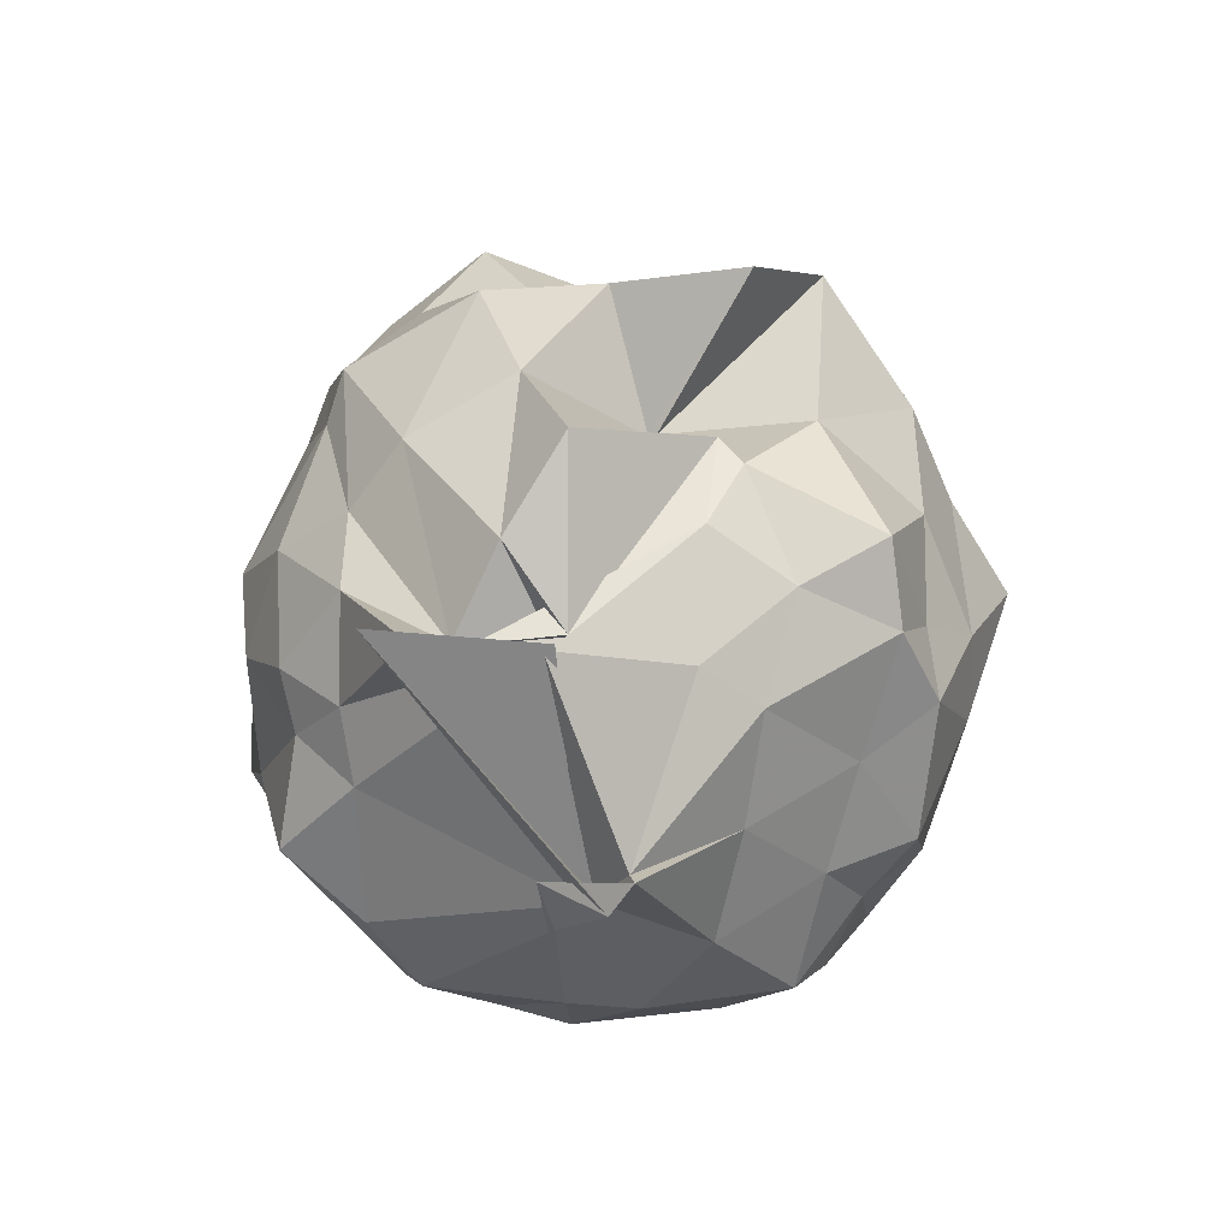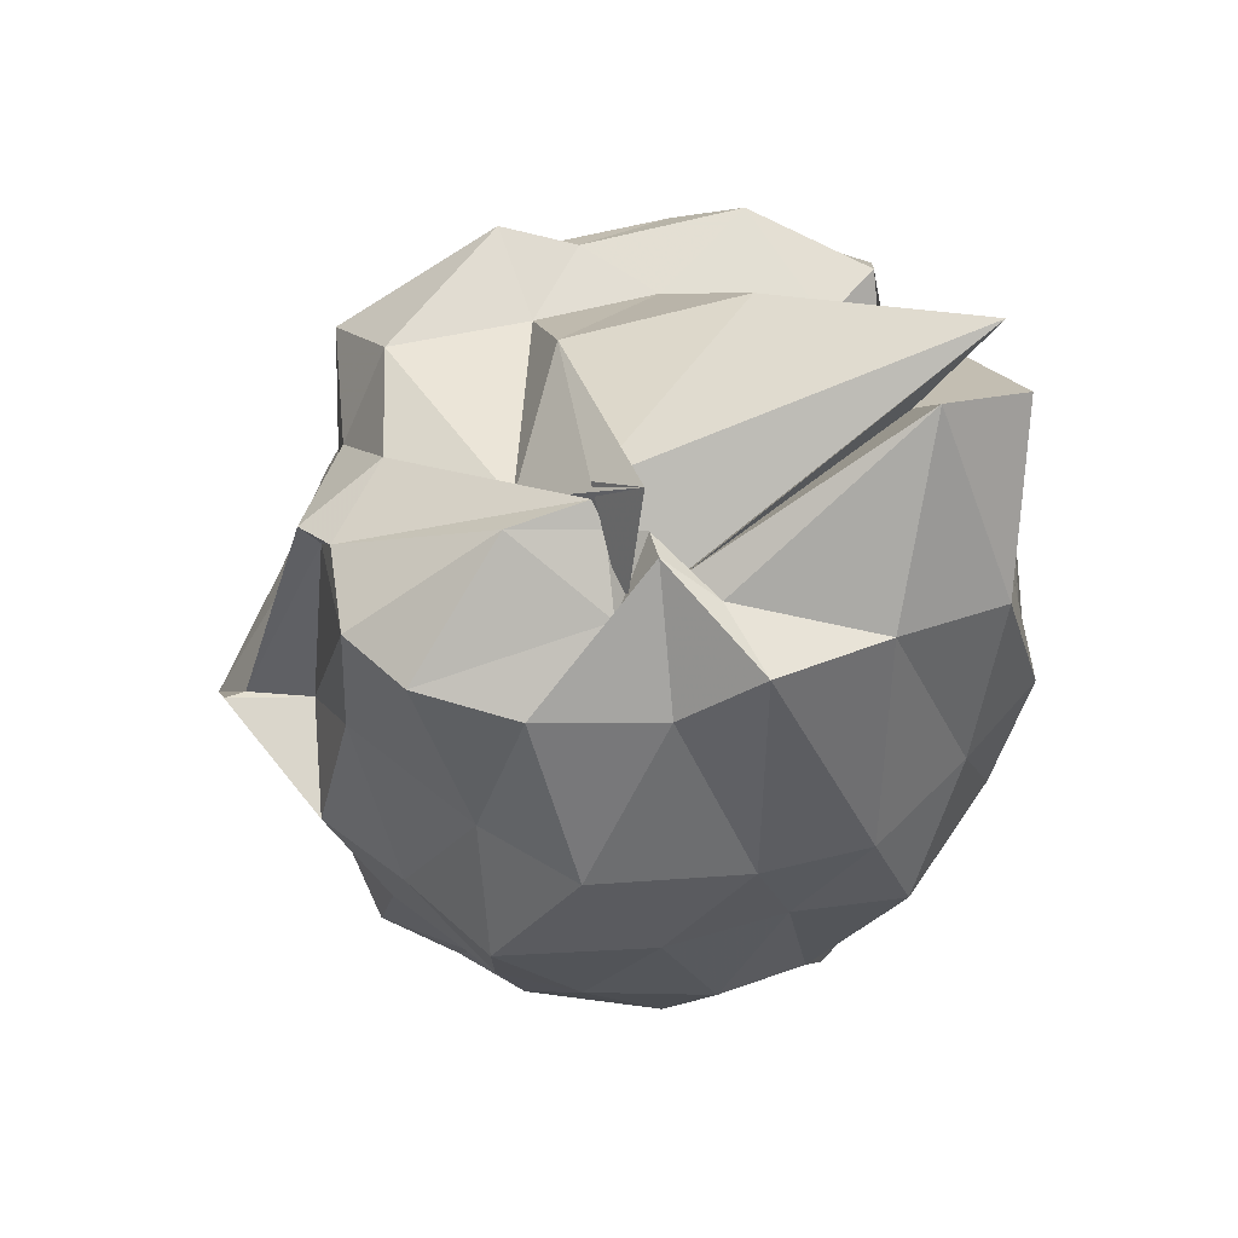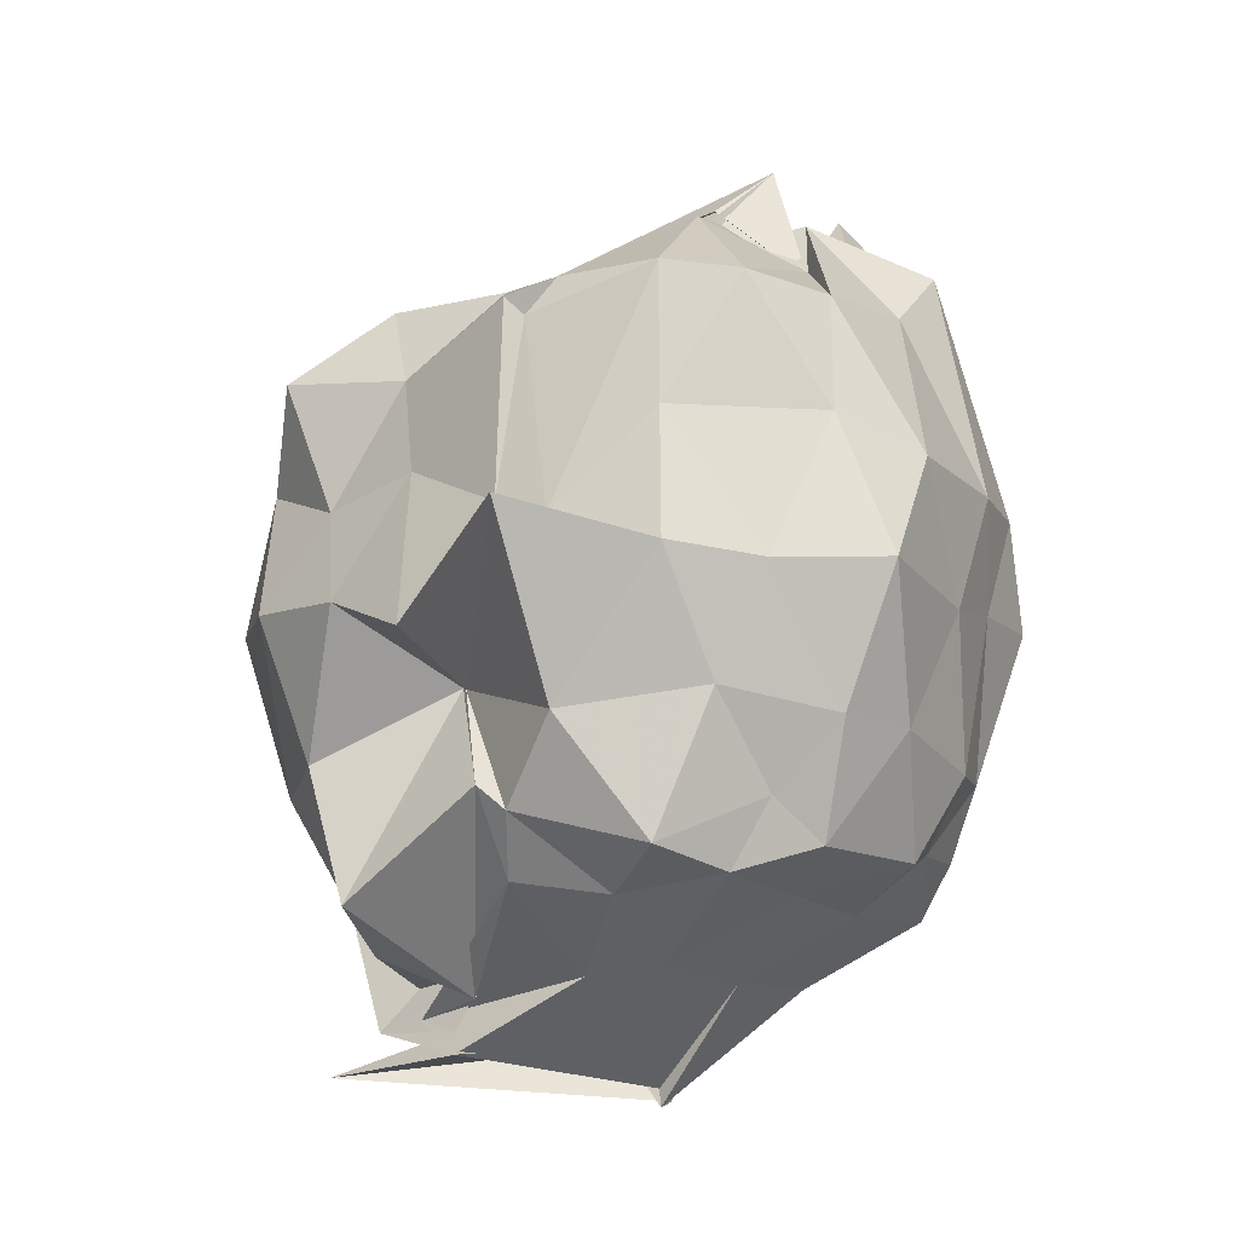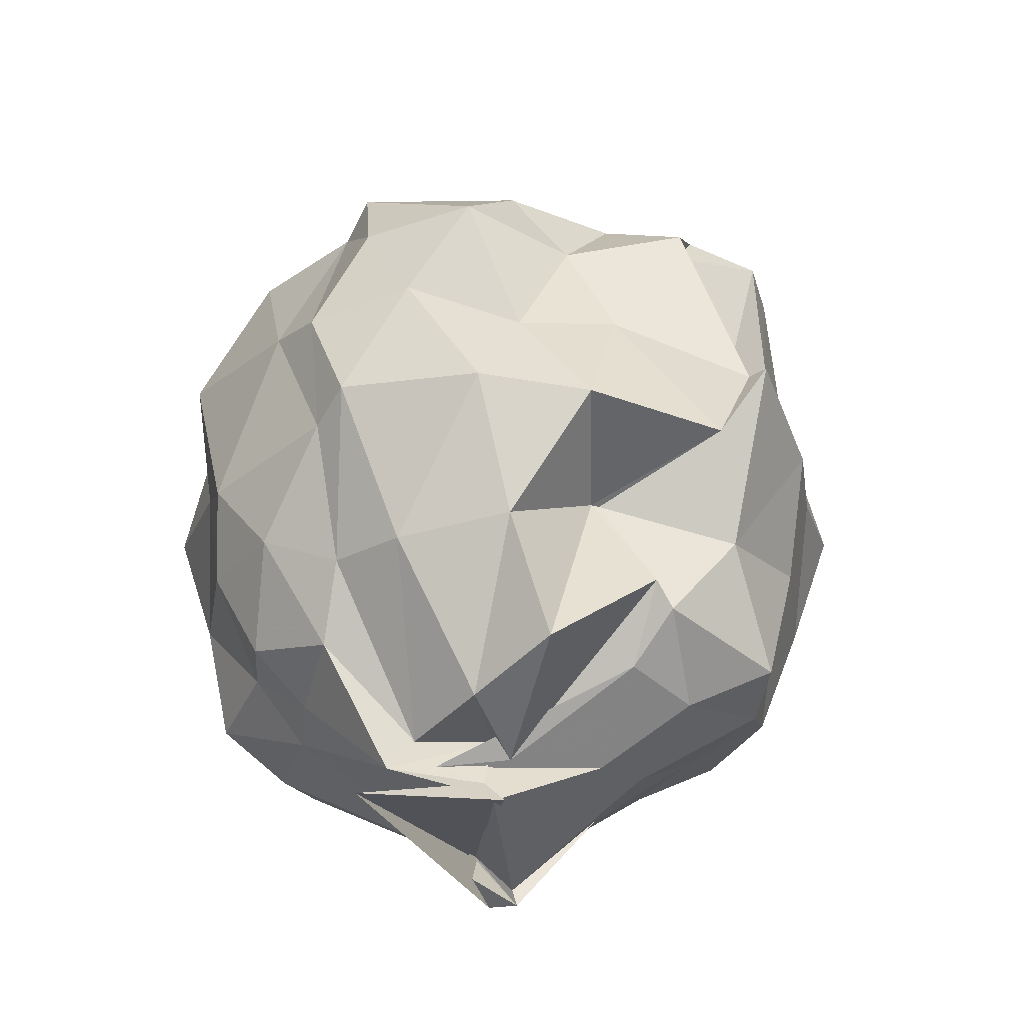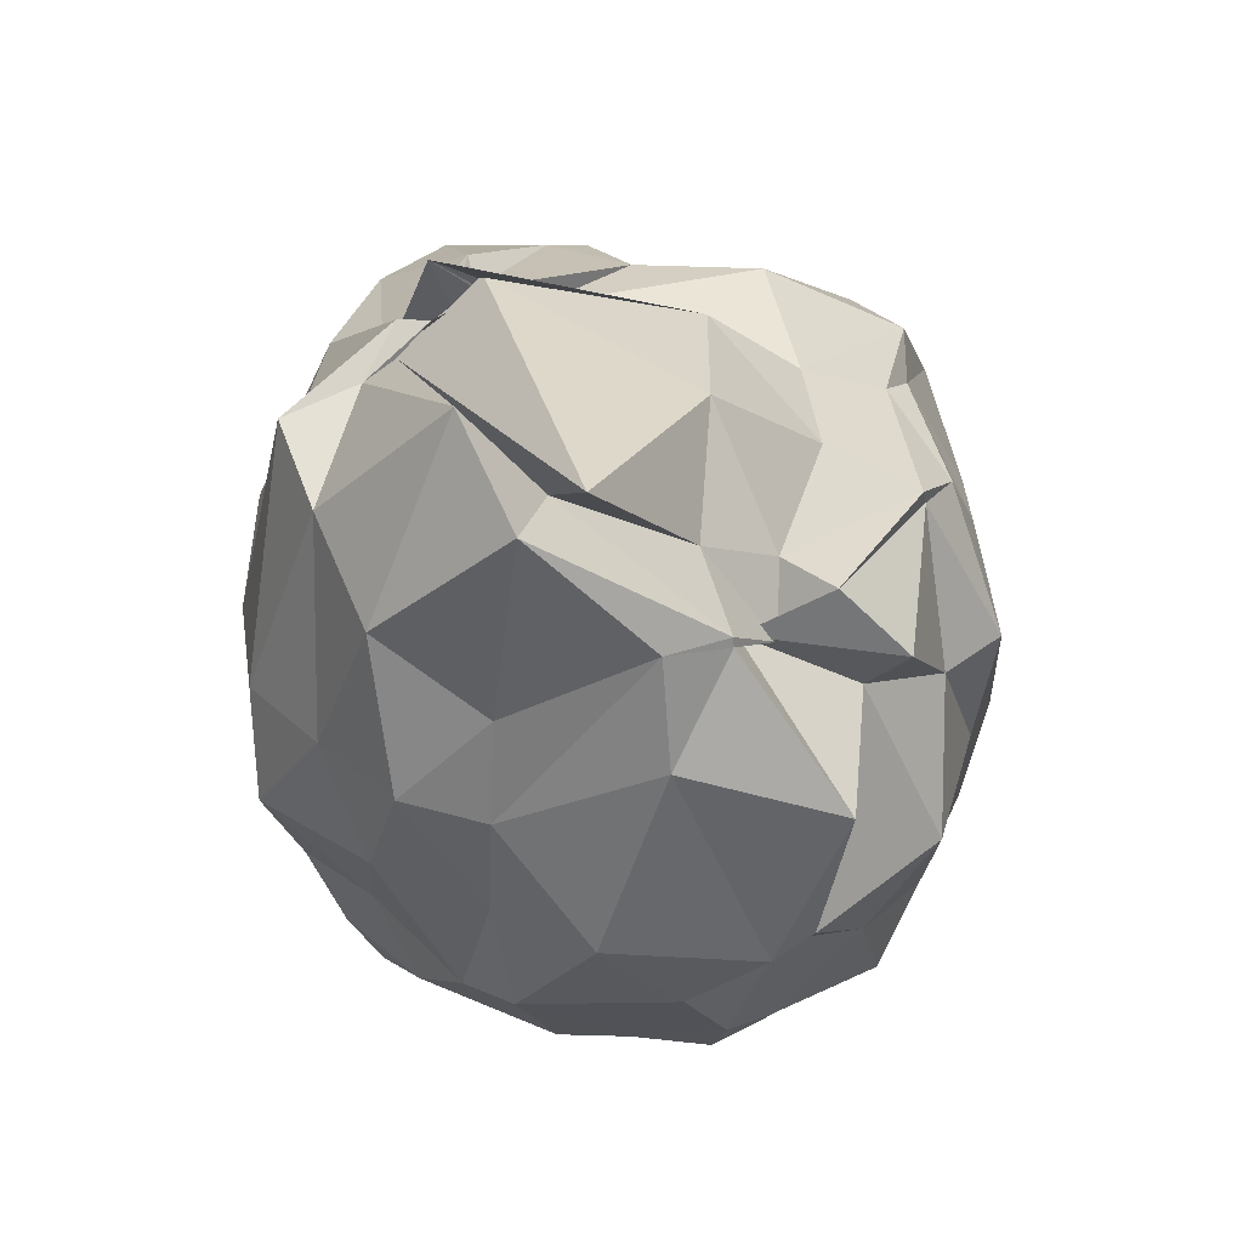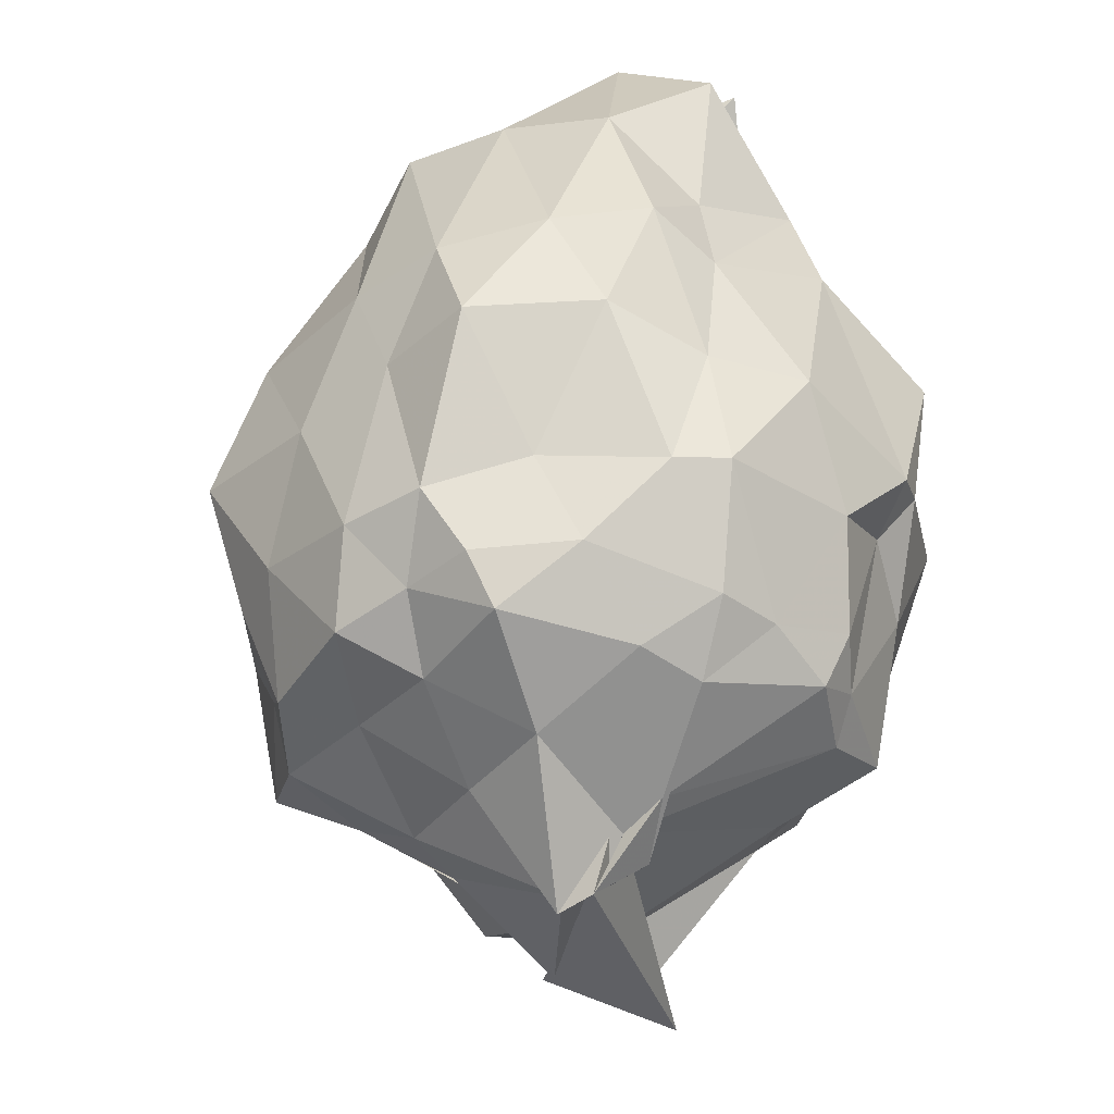
<metadata>
{"format":"obj","ext":"obj","renderer":"f3d","projection":"perspective","resolution":1024,"background":"white","views":[{"elev":-66.5,"azim":-15.5,"up":"+Z"},{"elev":55.6,"azim":88.1,"up":"+Z"},{"elev":-12.3,"azim":31.0,"up":"+Z"},{"elev":-27.9,"azim":-30.3,"up":"+Z"},{"elev":43.0,"azim":-176.3,"up":"+Z"},{"elev":-38.2,"azim":142.1,"up":"+Z"}]}
</metadata>
<code>
v 0.3729 -0.4312 1.829
v 0.05634 -0.1042 -0.2792
v 0.816 -0.2595 1.506
v 0.8197 -0.04703 1.675
v 0.697 0.2434 1.648
v 0.5453 0.5306 1.549
v 0.2651 0.5793 1.338
v -0.1114 0.553 1.537
v -0.2661 0.4602 1.486
v -0.2714 0.3359 1.408
v -0.6758 0.3254 1.353
v -0.6978 -0.03603 1.51
v -0.7679 -0.1973 1.444
v -0.6613 -0.5366 1.47
v -0.72 -0.8036 1.309
v -0.5249 -1.066 1.329
v -0.1719 -1.043 1.291
v 0.1784 -1.134 1.424
v 0.2038 -1.079 1.388
v 0.5414 -1.016 1.491
v 0.6941 -0.8645 1.484
v 0.789 -0.5943 1.478
v 0.9613 -0.05956 1.057
v 0.8985 0.2247 1.061
v 0.6957 0.4554 1.116
v 0.4901 0.6442 1.134
v 0.2733 0.6388 1.062
v -0.138 0.6346 1.25
v -0.5602 0.5913 1.088
v -0.5699 0.2746 1.212
v -0.7718 0.1136 1.105
v -0.9105 -0.02017 1.11
v -0.8567 -0.4941 1.068
v -0.8373 -0.6835 1.038
v -0.6517 -0.9349 1.078
v -0.363 -1.085 0.9668
v -0.07656 -1.146 1.019
v 0.2786 -1.315 0.8596
v 0.3066 -1.137 0.8696
v 0.5543 -1.033 1.124
v 0.8555 -0.7194 1.14
v 0.9839 -0.4748 1.068
v 0.9104 0.03321 0.7699
v 0.8826 0.329 0.7757
v 0.579 0.5502 0.813
v 0.2867 0.6061 0.7406
v 0.02652 0.7129 0.7167
v -0.385 0.6448 0.6353
v -0.4881 0.5744 0.6658
v -0.787 0.3294 0.7521
v -0.8696 -0.07 0.7134
v -0.9313 -0.2769 0.6286
v -0.8174 -0.7133 0.6762
v -0.8106 -0.8481 0.737
v -0.5331 -1.145 0.7133
v -0.2298 -1.255 0.6923
v 0.08718 -1.426 0.5685
v 0.3011 -1.369 0.8665
v 0.6089 -1.122 0.7706
v 0.7778 -0.914 0.7489
v 1.006 -0.7008 0.7667
v 0.972 -0.2832 0.7201
v 0.8352 0.1015 0.3422
v 0.6288 0.3069 0.42
v 0.3739 0.5491 0.3835
v 0.2356 0.6244 0.4041
v -0.178 0.6102 0.4283
v -0.4115 0.49 0.5371
v -0.6154 0.3453 0.4279
v -0.7613 0.128 0.3677
v -0.868 -0.1604 0.4028
v -0.8555 -0.4665 0.4003
v -0.7131 -0.656 0.2944
v -0.6316 -0.8706 0.2936
v -0.4027 -1.099 0.3313
v -0.04614 -0.9553 0.5135
v -0.02868 -0.9691 0.5061
v 0.3233 -1.145 0.3972
v 0.6582 -0.962 0.4534
v 0.8631 -0.7017 0.4053
v 0.9234 -0.4791 0.396
v 0.9096 -0.1319 0.3319
v 0.7304 0.162 0.1538
v 0.5134 0.3614 0.167
v 0.1501 0.4711 0.1031
v -0.03935 0.4608 0.09738
v -0.2846 0.4783 0.1657
v -0.3946 0.3587 0.08771
v -0.672 0.1631 0.0693
v -0.7034 -0.1254 0.1239
v -0.7812 -0.2771 0.146
v -0.6874 -0.5414 0.08435
v -0.4179 -0.5916 -0.1724
v -0.3702 -0.8499 -0.1157
v -0.2836 -1.113 -0.01887
v 0.08305 -1.091 0.2476
v 0.1529 -1.066 0.1844
v 0.5218 -1.02 0.08648
v 0.7019 -0.7706 0.2161
v 0.7687 -0.6321 0.1073
v 0.8302 -0.2678 0.101
v 0.7593 -0.05218 0.1487
v 0.565 -0.2849 1.796
v 0.6314 -0.1438 1.714
v 0.3498 0.3426 2.046
v 0.1972 0.5805 1.89
v -0.2645 0.4535 1.511
v -0.3647 0.3199 1.377
v -0.4961 0.3027 1.534
v -0.6883 -0.01232 1.563
v -0.6055 -0.4359 1.529
v -0.648 -0.6407 1.561
v -0.2929 -0.9242 1.521
v 0.04803 -0.9231 1.518
v 0.2779 -1.048 1.482
v 0.4343 -0.6336 1.739
v 0.6198 -0.3853 1.629
v 0.4838 -0.3031 1.784
v 0.5596 -0.2175 1.733
v 0.1552 0.3184 1.788
v -0.1804 0.3013 1.643
v -0.3594 0.1714 1.506
v -0.4536 -0.2381 1.51
v -0.3971 -0.5579 1.484
v 0.2559 -0.6113 1.613
v 0.3923 -0.4303 1.787
v 0.4456 -0.401 1.745
v 0.609 -0.363 1.619
v 0.0526 0.5254 1.978
v -0.1874 -0.02999 1.811
v -0.1618 -0.497 1.688
v 0.4857 -0.3148 1.95
v 0.6403 0.1666 0.008724
v 0.2864 0.3041 -0.02619
v 0.09545 0.3178 -0.06187
v -0.2466 0.4131 0.01904
v -0.426 0.2564 -0.0137
v -0.5393 -0.1081 -0.03797
v -0.6208 -0.2847 0.003102
v -0.5185 -0.6215 -0.2837
v -0.1868 -0.6334 -0.1426
v -0.1711 -0.7044 -0.2171
v 0.08824 -0.9539 0.0321
v 0.3317 -0.8732 -0.004982
v 0.6109 -0.8116 0.03614
v 0.6116 -0.4704 0.01376
v 0.617 -0.1703 -0.006967
v 0.3792 -0.0007067 -0.1675
v -0.08877 -0.1267 -0.3162
v -0.003625 0.03605 -0.2243
v 0.03126 -0.08396 -0.289
v -0.2066 -0.7336 -0.3534
v -0.2431 -0.682 -0.2931
v -0.3762 -0.6405 -0.2577
v 0.1406 -0.69 -0.1743
v 0.3213 -0.6179 -0.1519
v 0.3614 -0.3132 -0.17
v 0.1064 -0.2668 -0.4713
v 0.07505 -0.1567 -0.4518
v -0.6369 -0.6723 -0.3959
v -0.2289 -0.7106 -0.3513
v 0.09662 -0.2577 -0.4231
f 3 23 4
f 4 23 24
f 4 24 5
f 5 24 25
f 5 25 6
f 6 25 26
f 6 26 7
f 7 26 27
f 7 27 8
f 8 27 28
f 8 28 9
f 9 28 29
f 9 29 10
f 10 29 30
f 10 30 11
f 11 30 31
f 11 31 12
f 12 31 32
f 12 32 13
f 13 32 33
f 13 33 14
f 14 33 34
f 14 34 15
f 15 34 35
f 15 35 16
f 16 35 36
f 16 36 17
f 17 36 37
f 17 37 18
f 18 37 38
f 18 38 19
f 19 38 39
f 19 39 20
f 20 39 40
f 20 40 21
f 21 40 41
f 21 41 22
f 22 41 42
f 22 42 3
f 3 42 23
f 23 43 24
f 24 43 44
f 24 44 25
f 25 44 45
f 25 45 26
f 26 45 46
f 26 46 27
f 27 46 47
f 27 47 28
f 28 47 48
f 28 48 29
f 29 48 49
f 29 49 30
f 30 49 50
f 30 50 31
f 31 50 51
f 31 51 32
f 32 51 52
f 32 52 33
f 33 52 53
f 33 53 34
f 34 53 54
f 34 54 35
f 35 54 55
f 35 55 36
f 36 55 56
f 36 56 37
f 37 56 57
f 37 57 38
f 38 57 58
f 38 58 39
f 39 58 59
f 39 59 40
f 40 59 60
f 40 60 41
f 41 60 61
f 41 61 42
f 42 61 62
f 42 62 23
f 23 62 43
f 43 63 44
f 44 63 64
f 44 64 45
f 45 64 65
f 45 65 46
f 46 65 66
f 46 66 47
f 47 66 67
f 47 67 48
f 48 67 68
f 48 68 49
f 49 68 69
f 49 69 50
f 50 69 70
f 50 70 51
f 51 70 71
f 51 71 52
f 52 71 72
f 52 72 53
f 53 72 73
f 53 73 54
f 54 73 74
f 54 74 55
f 55 74 75
f 55 75 56
f 56 75 76
f 56 76 57
f 57 76 77
f 57 77 58
f 58 77 78
f 58 78 59
f 59 78 79
f 59 79 60
f 60 79 80
f 60 80 61
f 61 80 81
f 61 81 62
f 62 81 82
f 62 82 43
f 43 82 63
f 63 83 64
f 64 83 84
f 64 84 65
f 65 84 85
f 65 85 66
f 66 85 86
f 66 86 67
f 67 86 87
f 67 87 68
f 68 87 88
f 68 88 69
f 69 88 89
f 69 89 70
f 70 89 90
f 70 90 71
f 71 90 91
f 71 91 72
f 72 91 92
f 72 92 73
f 73 92 93
f 73 93 74
f 74 93 94
f 74 94 75
f 75 94 95
f 75 95 76
f 76 95 96
f 76 96 77
f 77 96 97
f 77 97 78
f 78 97 98
f 78 98 79
f 79 98 99
f 79 99 80
f 80 99 100
f 80 100 81
f 81 100 101
f 81 101 82
f 82 101 102
f 82 102 63
f 63 102 83
f 103 104 118
f 104 119 118
f 104 105 119
f 105 120 119
f 105 106 120
f 106 107 120
f 107 121 120
f 107 108 121
f 108 122 121
f 108 109 122
f 109 110 122
f 110 123 122
f 110 111 123
f 111 124 123
f 111 112 124
f 112 113 124
f 113 125 124
f 113 114 125
f 114 126 125
f 114 115 126
f 115 116 126
f 116 127 126
f 116 117 127
f 117 118 127
f 117 103 118
f 118 119 128
f 119 129 128
f 119 120 129
f 120 121 129
f 121 130 129
f 121 122 130
f 122 123 130
f 123 131 130
f 123 124 131
f 124 125 131
f 125 132 131
f 125 126 132
f 126 127 132
f 127 128 132
f 127 118 128
f 133 148 134
f 134 148 149
f 134 149 135
f 135 149 150
f 135 150 136
f 136 150 137
f 137 150 151
f 137 151 138
f 138 151 152
f 138 152 139
f 139 152 140
f 140 152 153
f 140 153 141
f 141 153 154
f 141 154 142
f 142 154 143
f 143 154 155
f 143 155 144
f 144 155 156
f 144 156 145
f 145 156 146
f 146 156 157
f 146 157 147
f 147 157 148
f 147 148 133
f 148 158 149
f 149 158 159
f 149 159 150
f 150 159 151
f 151 159 160
f 151 160 152
f 152 160 153
f 153 160 161
f 153 161 154
f 154 161 155
f 155 161 162
f 155 162 156
f 156 162 157
f 157 162 158
f 157 158 148
f 3 4 103
f 103 4 104
f 4 5 104
f 104 5 105
f 5 6 105
f 105 6 106
f 6 7 106
f 7 8 106
f 106 8 107
f 8 9 107
f 107 9 108
f 9 10 108
f 108 10 109
f 10 11 109
f 11 12 109
f 109 12 110
f 12 13 110
f 110 13 111
f 13 14 111
f 111 14 112
f 14 15 112
f 15 16 112
f 112 16 113
f 16 17 113
f 113 17 114
f 17 18 114
f 114 18 115
f 18 19 115
f 19 20 115
f 115 20 116
f 20 21 116
f 116 21 117
f 21 22 117
f 117 22 103
f 22 3 103
f 83 133 84
f 84 133 134
f 84 134 85
f 85 134 135
f 85 135 86
f 86 135 136
f 86 136 87
f 87 136 88
f 88 136 137
f 88 137 89
f 89 137 138
f 89 138 90
f 90 138 139
f 90 139 91
f 91 139 92
f 92 139 140
f 92 140 93
f 93 140 141
f 93 141 94
f 94 141 142
f 94 142 95
f 95 142 96
f 96 142 143
f 96 143 97
f 97 143 144
f 97 144 98
f 98 144 145
f 98 145 99
f 99 145 100
f 100 145 146
f 100 146 101
f 101 146 147
f 101 147 102
f 102 147 133
f 102 133 83
f 128 129 1
f 129 130 1
f 130 131 1
f 131 132 1
f 132 128 1
f 159 158 2
f 160 159 2
f 161 160 2
f 162 161 2
f 158 162 2

</code>
